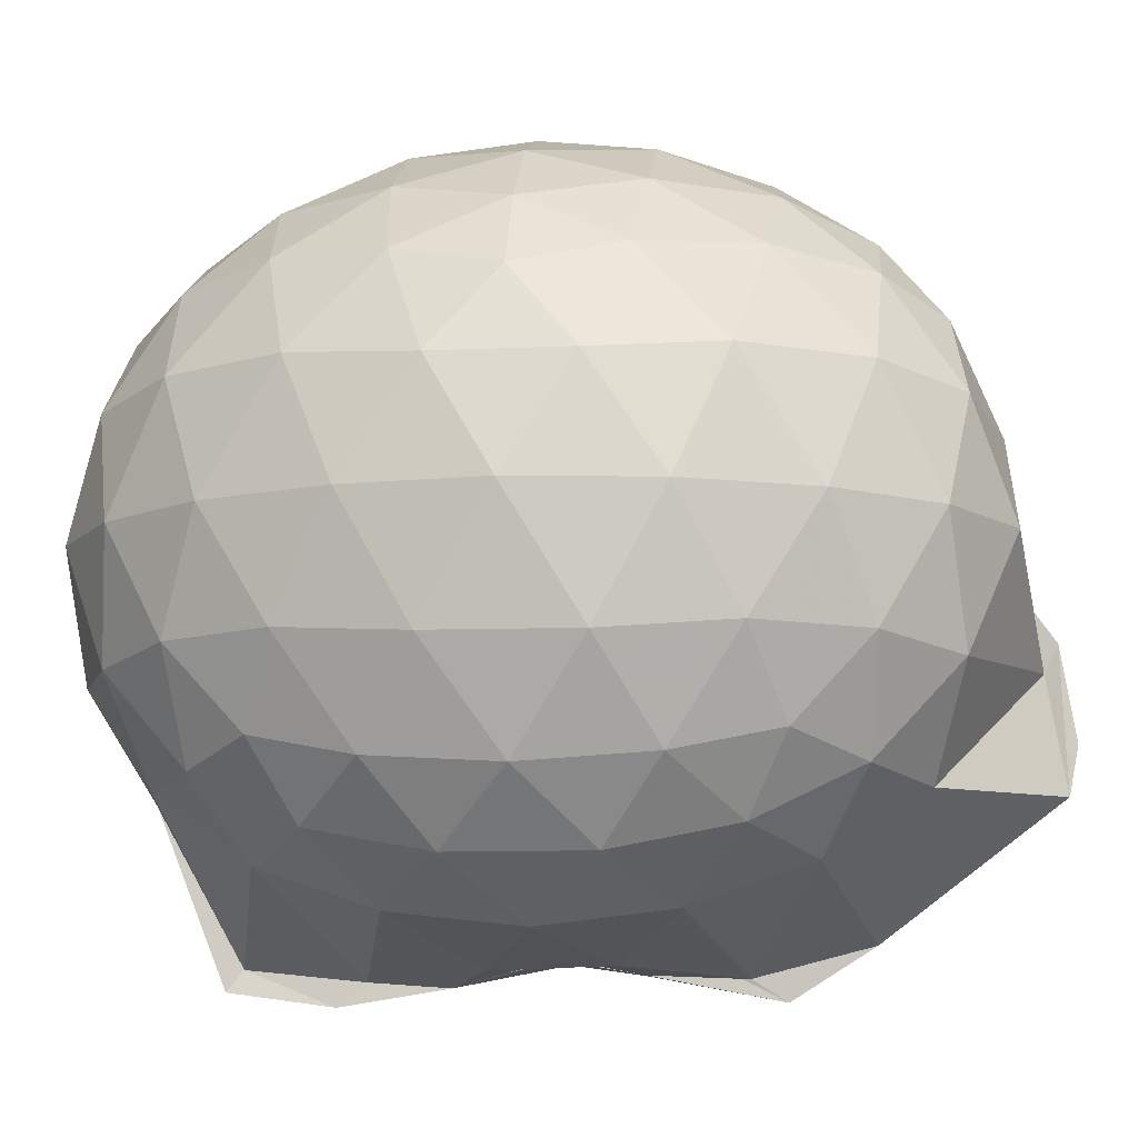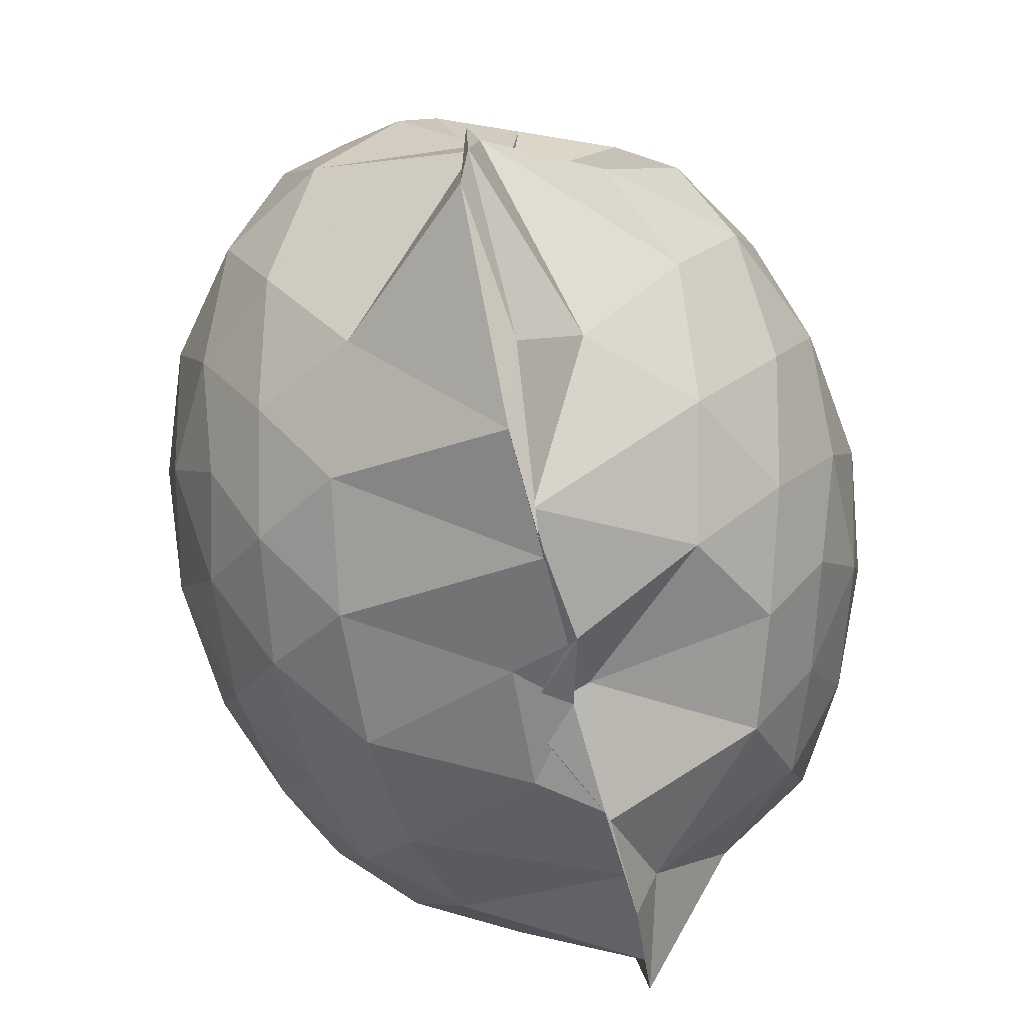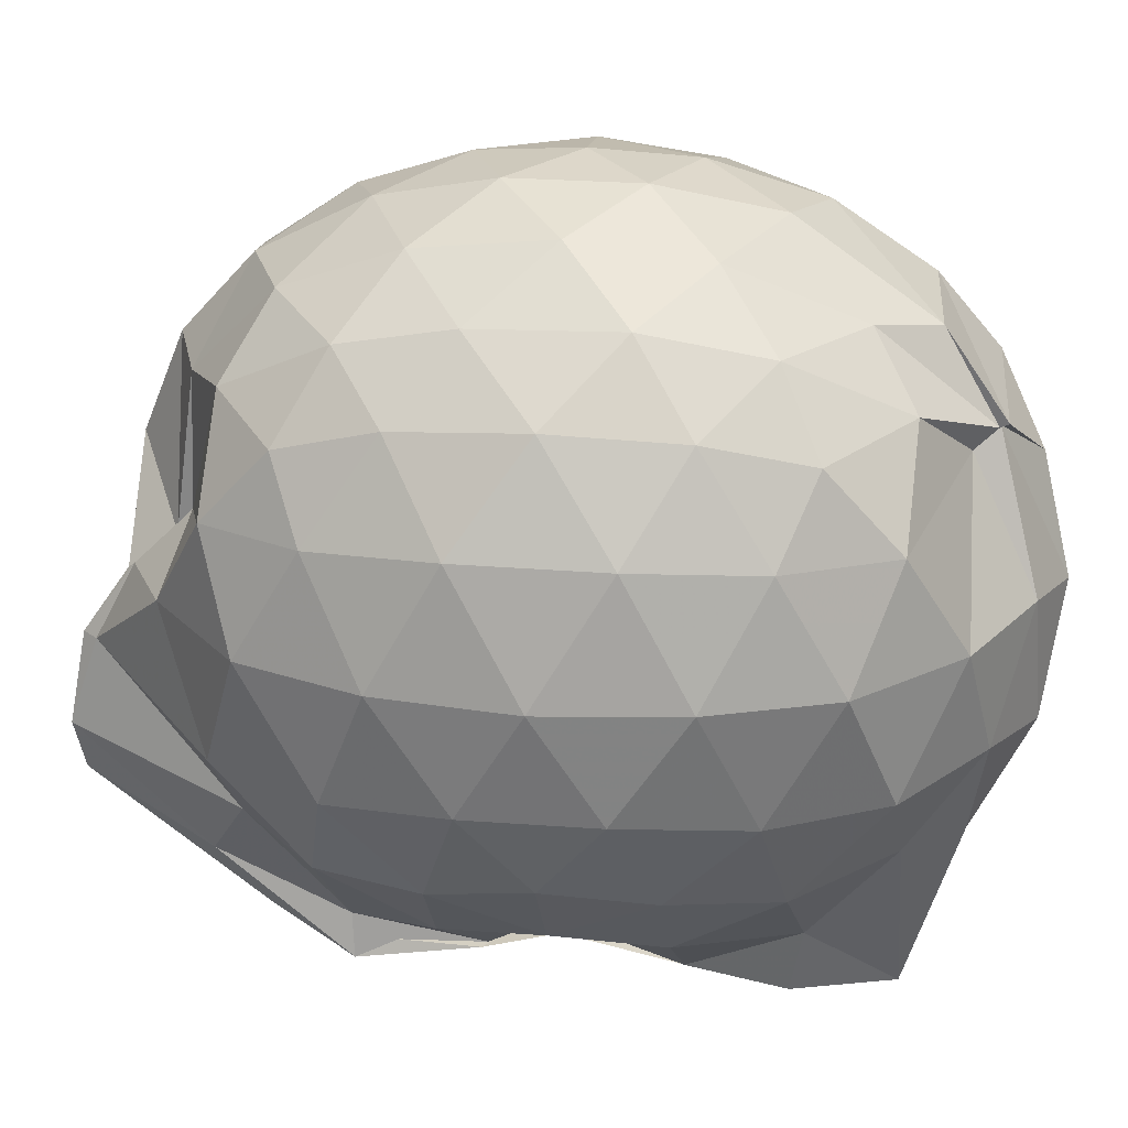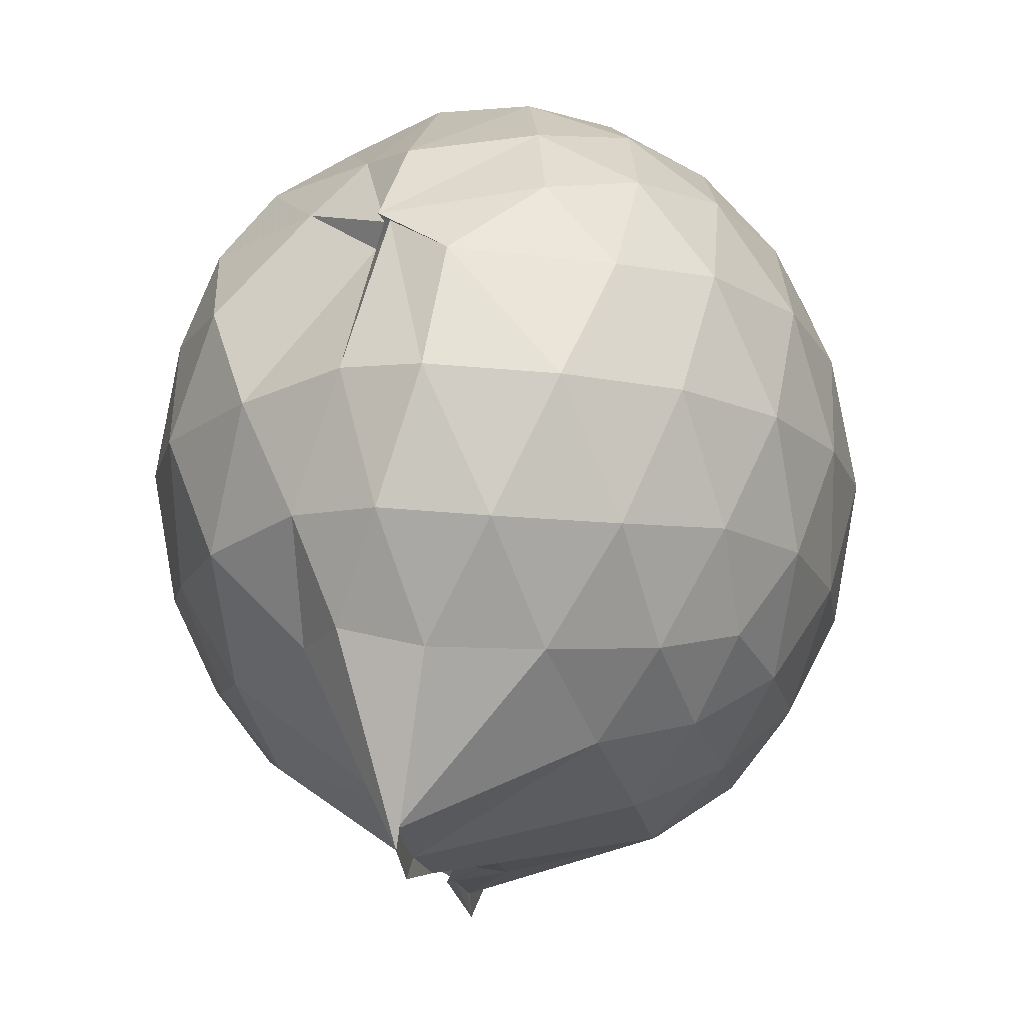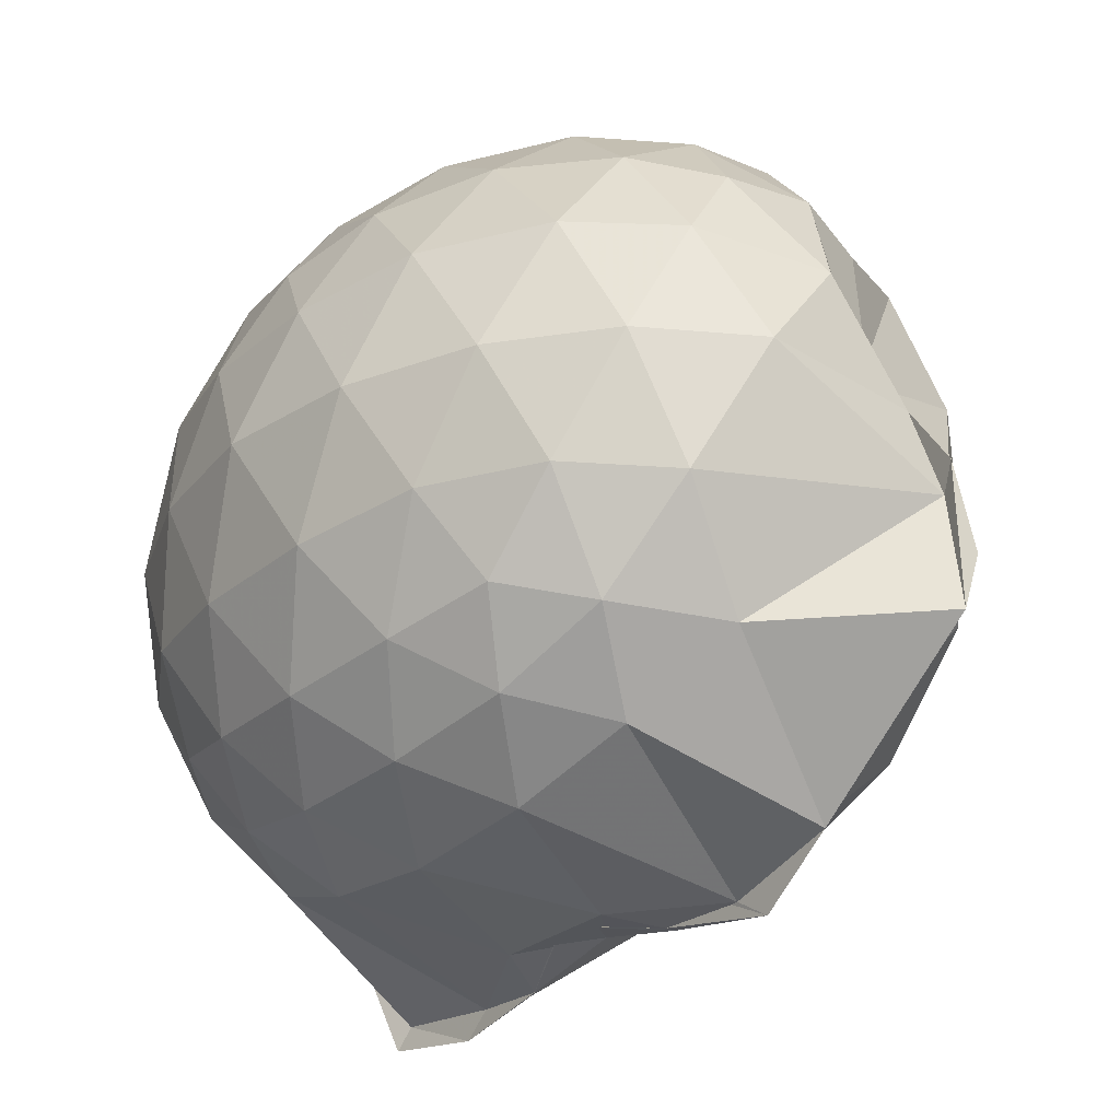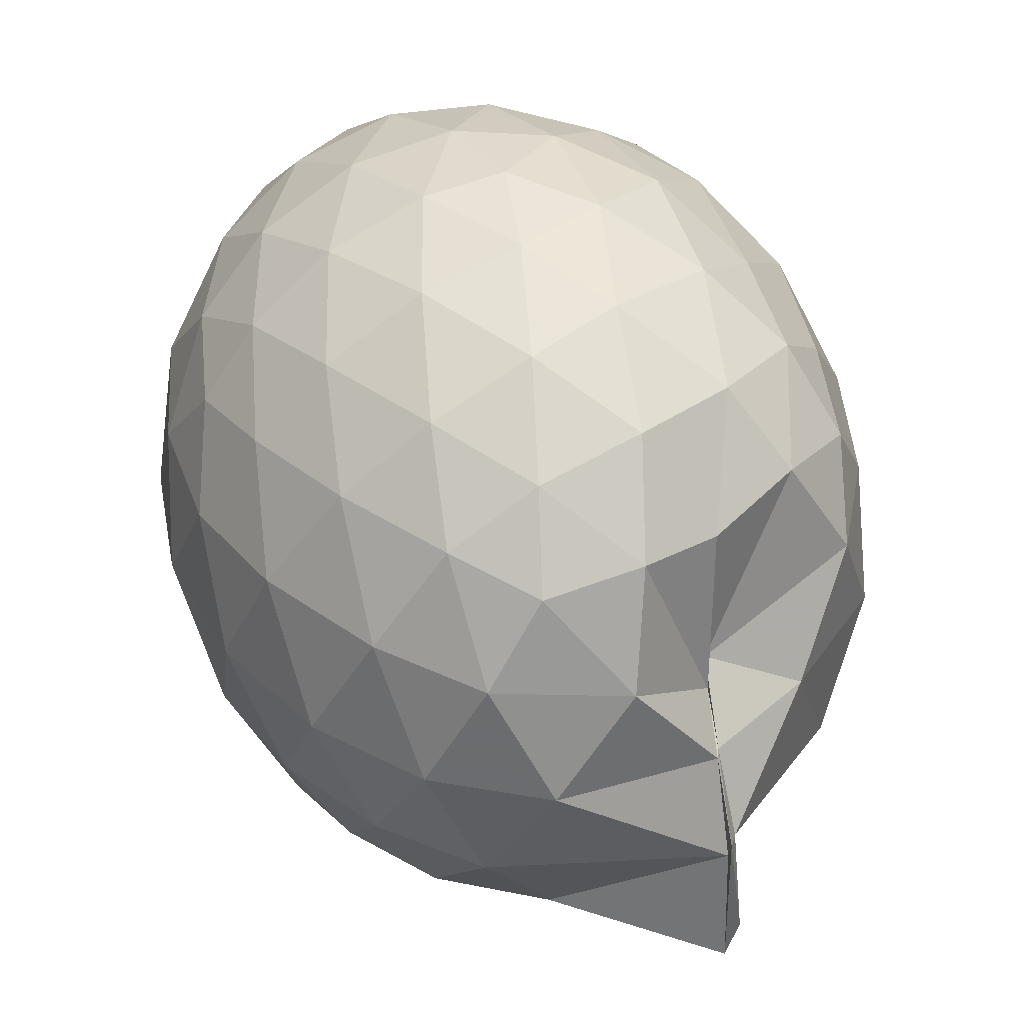
<metadata>
{"format":"obj","ext":"obj","renderer":"f3d","projection":"perspective","resolution":1024,"background":"white","views":[{"elev":-11.0,"azim":96.7,"up":"+Z"},{"elev":-59.7,"azim":-166.6,"up":"+Z"},{"elev":22.3,"azim":-81.8,"up":"+Z"},{"elev":-13.7,"azim":7.7,"up":"+Z"},{"elev":-27.5,"azim":142.0,"up":"+Z"},{"elev":39.6,"azim":161.3,"up":"+Z"}]}
</metadata>
<code>
v -0.8345 -0.1185 1.078
v -0.9756 -0.07848 -0.8254
v -0.07289 -0.1137 0.5936
v -0.1333 0.1479 0.6486
v -0.258 0.4318 0.67
v -0.434 0.6708 0.6465
v -0.604 0.8213 0.5834
v -0.8447 0.8218 0.6176
v -1.046 0.7476 0.5907
v -1.276 0.6297 0.6336
v -1.477 0.4685 0.5676
v -1.519 0.2188 0.6366
v -1.56 -0.1122 0.6636
v -1.529 -0.4378 0.6441
v -1.466 -0.6935 0.5841
v -1.2 -0.8815 0.6113
v -0.9922 -1.054 0.524
v -1.003 -1.075 0.5372
v -0.6252 -1.052 0.5902
v -0.4275 -0.8985 0.6485
v -0.2582 -0.6599 0.6742
v -0.1327 -0.3752 0.6501
v -0.002975 0.05294 0.385
v -0.08897 0.3658 0.4107
v -0.2579 0.6604 0.4092
v -0.4646 0.8578 0.3795
v -0.7862 0.9404 0.3467
v -1.02 0.808 0.1834
v -1.026 0.7672 0.246
v -1.432 0.6444 0.3757
v -1.577 0.3883 0.3838
v -1.661 0.06805 0.4081
v -1.662 -0.2957 0.4079
v -1.579 -0.6101 0.3866
v -1.43 -0.8729 0.3799
v -1.022 -0.9978 0.479
v -0.9791 -1.057 0.5259
v -0.8312 -1.16 0.4206
v -0.4632 -1.086 0.388
v -0.2562 -0.8878 0.4149
v -0.08602 -0.5926 0.4142
v -0.00277 -0.2786 0.3857
v -0.001803 0.2394 0.1039
v -0.1291 0.5558 0.1033
v -0.3276 0.8055 0.1023
v -0.5921 0.9627 0.1002
v -0.9982 0.9368 0.08096
v -1.006 0.9198 0.09476
v -1.267 0.7938 0.1165
v -1.544 0.5537 0.1053
v -1.672 0.2393 0.1031
v -1.717 -0.1121 0.1012
v -1.673 -0.462 0.1027
v -1.556 -0.7698 0.1037
v -1.321 -1.017 0.1188
v -1.069 -1.158 0.1507
v -0.8739 -1.23 0.1313
v -0.5752 -1.192 0.1076
v -0.3241 -1.032 0.1076
v -0.1265 -0.7815 0.1068
v -0.001453 -0.4624 0.1062
v 0.04875 -0.1149 0.104
v -0.09467 0.3853 -0.1753
v -0.2471 0.652 -0.1755
v -0.4612 0.8391 -0.2021
v -1.002 1.023 -0.1607
v -0.9932 1.057 -0.09174
v -1.017 1.02 -0.09797
v -1.405 0.6561 -0.2049
v -1.582 0.3642 -0.2039
v -1.667 0.05256 -0.1752
v -1.664 -0.2765 -0.1746
v -1.564 -0.5949 -0.2073
v -1.421 -0.8759 -0.1979
v -1.19 -1.071 -0.1596
v -0.9822 -1.178 -0.1733
v -0.7303 -1.176 -0.1993
v -0.4574 -1.064 -0.1991
v -0.2446 -0.8784 -0.1738
v -0.09015 -0.6101 -0.1739
v -0.0216 -0.2925 -0.1987
v -0.0182 0.07 -0.2021
v -0.231 0.4643 -0.3801
v -0.3996 0.6277 -0.4358
v -0.6499 0.762 -0.4626
v -0.9893 1.072 -0.4492
v -1.011 1.097 -0.3249
v -1.17 0.644 -0.4429
v -1.393 0.4283 -0.4642
v -1.529 0.1472 -0.4363
v -1.59 -0.1126 -0.3805
v -1.511 -0.3786 -0.4326
v -1.412 -0.6471 -0.458
v -1.197 -0.8874 -0.4236
v -1.094 -1.031 -0.4069
v -0.894 -1.044 -0.4559
v -0.635 -0.9874 -0.4586
v -0.3953 -0.8524 -0.4359
v -0.227 -0.688 -0.38
v -0.1587 -0.4324 -0.4356
v -0.131 -0.1109 -0.4582
v -0.1605 0.2103 -0.4356
v -0.2029 -0.1142 0.7829
v -0.3054 0.1716 0.8427
v -0.4677 0.454 0.8406
v -0.6479 0.6662 0.7771
v -0.904 0.6269 0.8311
v -1.152 0.5216 0.8236
v -1.375 0.352 0.7733
v -1.386 0.07459 0.8241
v -1.4 -0.2898 0.8374
v -1.353 -0.5928 0.7741
v -1.089 -0.773 0.777
v -0.9622 -0.922 0.7454
v -0.6594 -0.8992 0.7772
v -0.4678 -0.6829 0.8447
v -0.3041 -0.3994 0.8448
v -0.3969 -0.1154 0.9497
v -0.538 0.1706 0.9888
v -0.7138 0.4274 0.9476
v -0.9444 0.3459 0.9806
v -1.208 0.2222 0.9401
v -1.221 -0.1176 0.9771
v -1.192 -0.4492 0.9304
v -0.9468 -0.5807 0.9783
v -0.7119 -0.6574 0.951
v -0.537 -0.4007 0.9896
v -0.6315 -0.116 1.053
v -0.7838 0.1455 1.051
v -1.013 0.04691 1.05
v -1.014 -0.2769 1.049
v -0.7842 -0.3751 1.052
v -0.3371 0.3673 -0.5662
v -0.5532 0.5152 -0.6271
v -0.9922 0.6285 -0.7845
v -1.04 0.7523 -0.6191
v -0.9991 0.4297 -0.7962
v -1.323 0.1582 -0.6383
v -1.447 -0.1156 -0.5645
v -1.359 -0.3844 -0.6242
v -1.049 -0.6682 -0.7359
v -0.9796 -0.8926 -0.883
v -0.988 -0.8509 -0.8303
v -0.5487 -0.7398 -0.6289
v -0.3369 -0.5902 -0.5661
v -0.2913 -0.2841 -0.6265
v -0.2899 0.06329 -0.6274
v -0.4994 0.2197 -0.7329
v -1.002 0.3359 -0.858
v -1.01 0.4223 -0.9125
v -1.003 0.09418 -0.8475
v -1.016 -0.07198 -0.7597
v -0.9942 -0.3817 -0.8773
v -1.002 -0.6341 -0.9185
v -0.9989 -0.56 -0.8606
v -0.4915 -0.4396 -0.7336
v -0.4794 -0.1098 -0.7717
v -0.8618 0.04407 -0.8337
v -1.026 0.1052 -0.8505
v -0.8612 -0.09256 -0.8209
v -0.9868 -0.3565 -0.8761
v -0.8425 -0.2617 -0.8442
f 3 23 4
f 4 23 24
f 4 24 5
f 5 24 25
f 5 25 6
f 6 25 26
f 6 26 7
f 7 26 27
f 7 27 8
f 8 27 28
f 8 28 9
f 9 28 29
f 9 29 10
f 10 29 30
f 10 30 11
f 11 30 31
f 11 31 12
f 12 31 32
f 12 32 13
f 13 32 33
f 13 33 14
f 14 33 34
f 14 34 15
f 15 34 35
f 15 35 16
f 16 35 36
f 16 36 17
f 17 36 37
f 17 37 18
f 18 37 38
f 18 38 19
f 19 38 39
f 19 39 20
f 20 39 40
f 20 40 21
f 21 40 41
f 21 41 22
f 22 41 42
f 22 42 3
f 3 42 23
f 23 43 24
f 24 43 44
f 24 44 25
f 25 44 45
f 25 45 26
f 26 45 46
f 26 46 27
f 27 46 47
f 27 47 28
f 28 47 48
f 28 48 29
f 29 48 49
f 29 49 30
f 30 49 50
f 30 50 31
f 31 50 51
f 31 51 32
f 32 51 52
f 32 52 33
f 33 52 53
f 33 53 34
f 34 53 54
f 34 54 35
f 35 54 55
f 35 55 36
f 36 55 56
f 36 56 37
f 37 56 57
f 37 57 38
f 38 57 58
f 38 58 39
f 39 58 59
f 39 59 40
f 40 59 60
f 40 60 41
f 41 60 61
f 41 61 42
f 42 61 62
f 42 62 23
f 23 62 43
f 43 63 44
f 44 63 64
f 44 64 45
f 45 64 65
f 45 65 46
f 46 65 66
f 46 66 47
f 47 66 67
f 47 67 48
f 48 67 68
f 48 68 49
f 49 68 69
f 49 69 50
f 50 69 70
f 50 70 51
f 51 70 71
f 51 71 52
f 52 71 72
f 52 72 53
f 53 72 73
f 53 73 54
f 54 73 74
f 54 74 55
f 55 74 75
f 55 75 56
f 56 75 76
f 56 76 57
f 57 76 77
f 57 77 58
f 58 77 78
f 58 78 59
f 59 78 79
f 59 79 60
f 60 79 80
f 60 80 61
f 61 80 81
f 61 81 62
f 62 81 82
f 62 82 43
f 43 82 63
f 63 83 64
f 64 83 84
f 64 84 65
f 65 84 85
f 65 85 66
f 66 85 86
f 66 86 67
f 67 86 87
f 67 87 68
f 68 87 88
f 68 88 69
f 69 88 89
f 69 89 70
f 70 89 90
f 70 90 71
f 71 90 91
f 71 91 72
f 72 91 92
f 72 92 73
f 73 92 93
f 73 93 74
f 74 93 94
f 74 94 75
f 75 94 95
f 75 95 76
f 76 95 96
f 76 96 77
f 77 96 97
f 77 97 78
f 78 97 98
f 78 98 79
f 79 98 99
f 79 99 80
f 80 99 100
f 80 100 81
f 81 100 101
f 81 101 82
f 82 101 102
f 82 102 63
f 63 102 83
f 103 104 118
f 104 119 118
f 104 105 119
f 105 120 119
f 105 106 120
f 106 107 120
f 107 121 120
f 107 108 121
f 108 122 121
f 108 109 122
f 109 110 122
f 110 123 122
f 110 111 123
f 111 124 123
f 111 112 124
f 112 113 124
f 113 125 124
f 113 114 125
f 114 126 125
f 114 115 126
f 115 116 126
f 116 127 126
f 116 117 127
f 117 118 127
f 117 103 118
f 118 119 128
f 119 129 128
f 119 120 129
f 120 121 129
f 121 130 129
f 121 122 130
f 122 123 130
f 123 131 130
f 123 124 131
f 124 125 131
f 125 132 131
f 125 126 132
f 126 127 132
f 127 128 132
f 127 118 128
f 133 148 134
f 134 148 149
f 134 149 135
f 135 149 150
f 135 150 136
f 136 150 137
f 137 150 151
f 137 151 138
f 138 151 152
f 138 152 139
f 139 152 140
f 140 152 153
f 140 153 141
f 141 153 154
f 141 154 142
f 142 154 143
f 143 154 155
f 143 155 144
f 144 155 156
f 144 156 145
f 145 156 146
f 146 156 157
f 146 157 147
f 147 157 148
f 147 148 133
f 148 158 149
f 149 158 159
f 149 159 150
f 150 159 151
f 151 159 160
f 151 160 152
f 152 160 153
f 153 160 161
f 153 161 154
f 154 161 155
f 155 161 162
f 155 162 156
f 156 162 157
f 157 162 158
f 157 158 148
f 3 4 103
f 103 4 104
f 4 5 104
f 104 5 105
f 5 6 105
f 105 6 106
f 6 7 106
f 7 8 106
f 106 8 107
f 8 9 107
f 107 9 108
f 9 10 108
f 108 10 109
f 10 11 109
f 11 12 109
f 109 12 110
f 12 13 110
f 110 13 111
f 13 14 111
f 111 14 112
f 14 15 112
f 15 16 112
f 112 16 113
f 16 17 113
f 113 17 114
f 17 18 114
f 114 18 115
f 18 19 115
f 19 20 115
f 115 20 116
f 20 21 116
f 116 21 117
f 21 22 117
f 117 22 103
f 22 3 103
f 83 133 84
f 84 133 134
f 84 134 85
f 85 134 135
f 85 135 86
f 86 135 136
f 86 136 87
f 87 136 88
f 88 136 137
f 88 137 89
f 89 137 138
f 89 138 90
f 90 138 139
f 90 139 91
f 91 139 92
f 92 139 140
f 92 140 93
f 93 140 141
f 93 141 94
f 94 141 142
f 94 142 95
f 95 142 96
f 96 142 143
f 96 143 97
f 97 143 144
f 97 144 98
f 98 144 145
f 98 145 99
f 99 145 100
f 100 145 146
f 100 146 101
f 101 146 147
f 101 147 102
f 102 147 133
f 102 133 83
f 128 129 1
f 129 130 1
f 130 131 1
f 131 132 1
f 132 128 1
f 159 158 2
f 160 159 2
f 161 160 2
f 162 161 2
f 158 162 2

</code>
